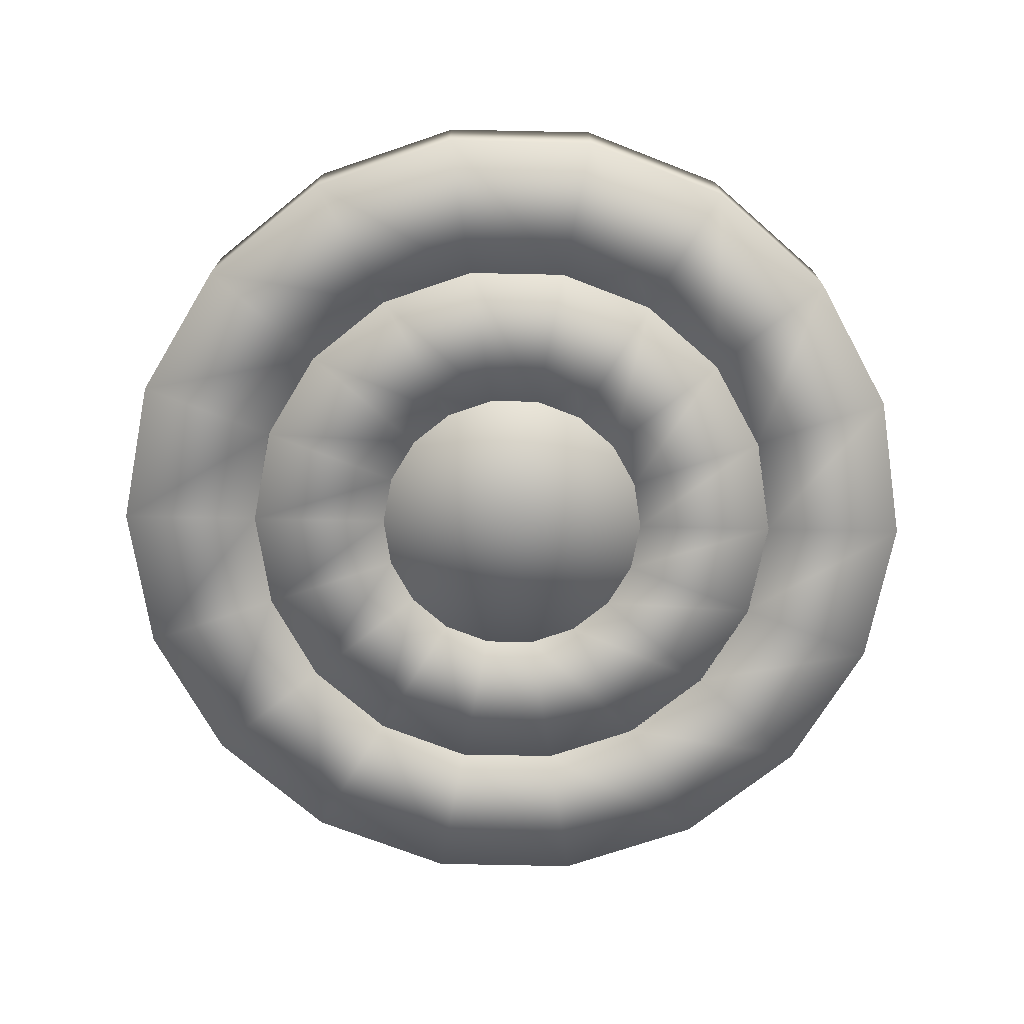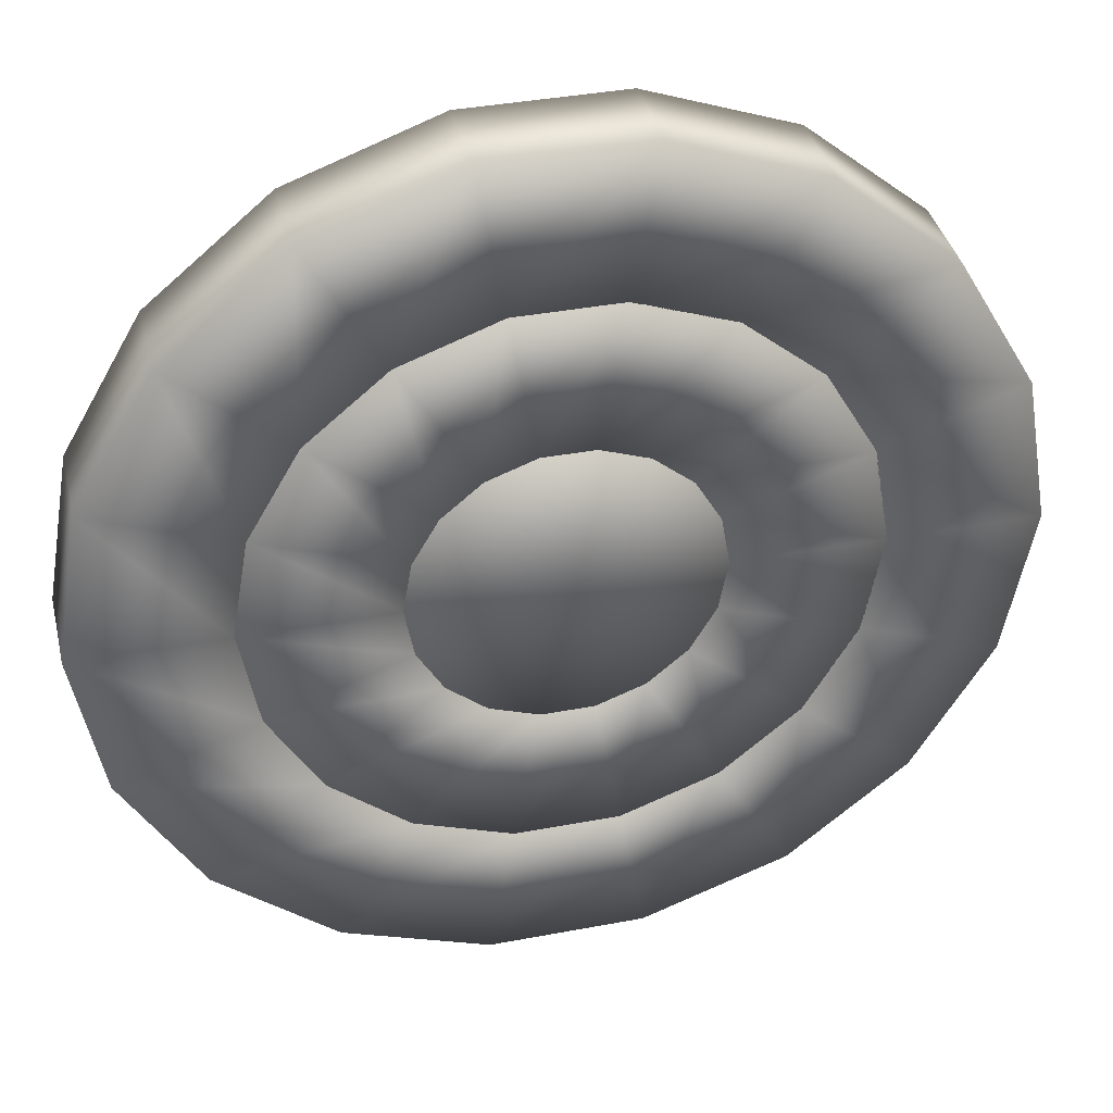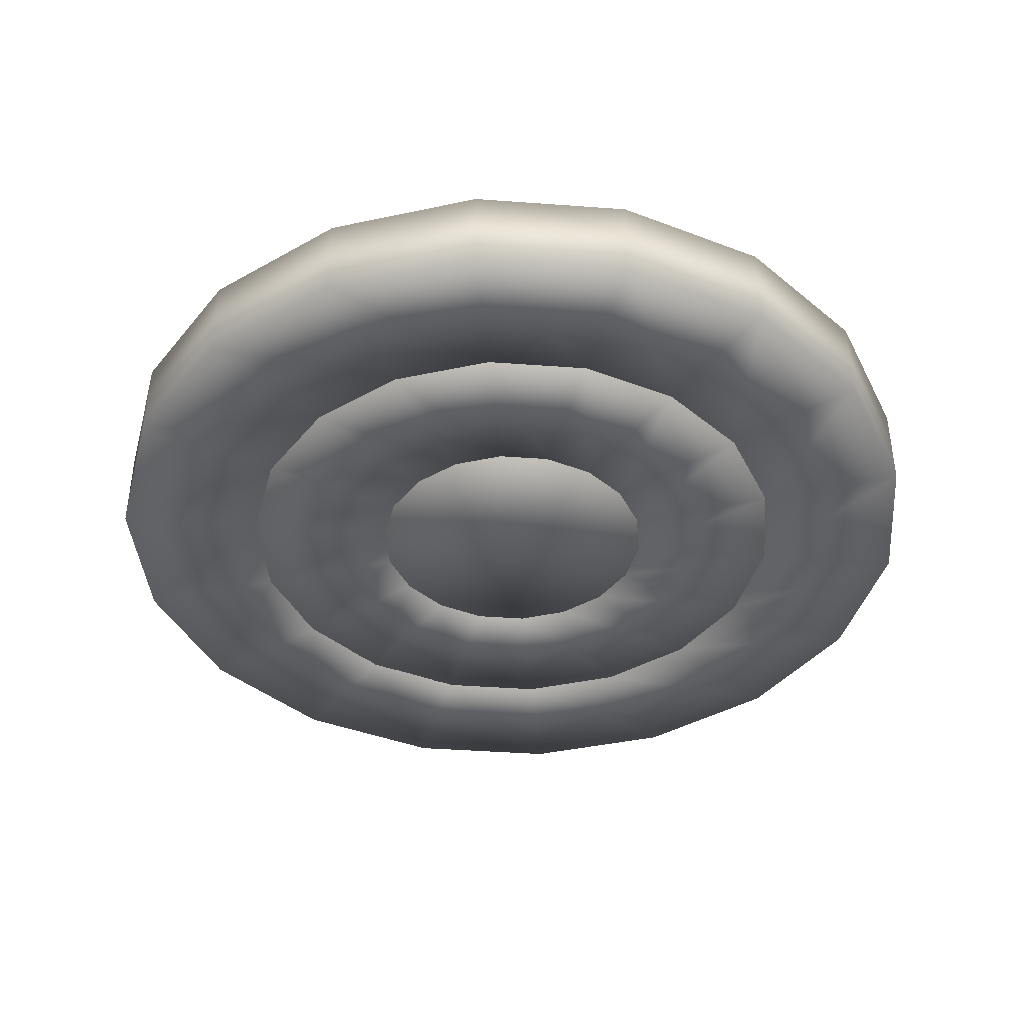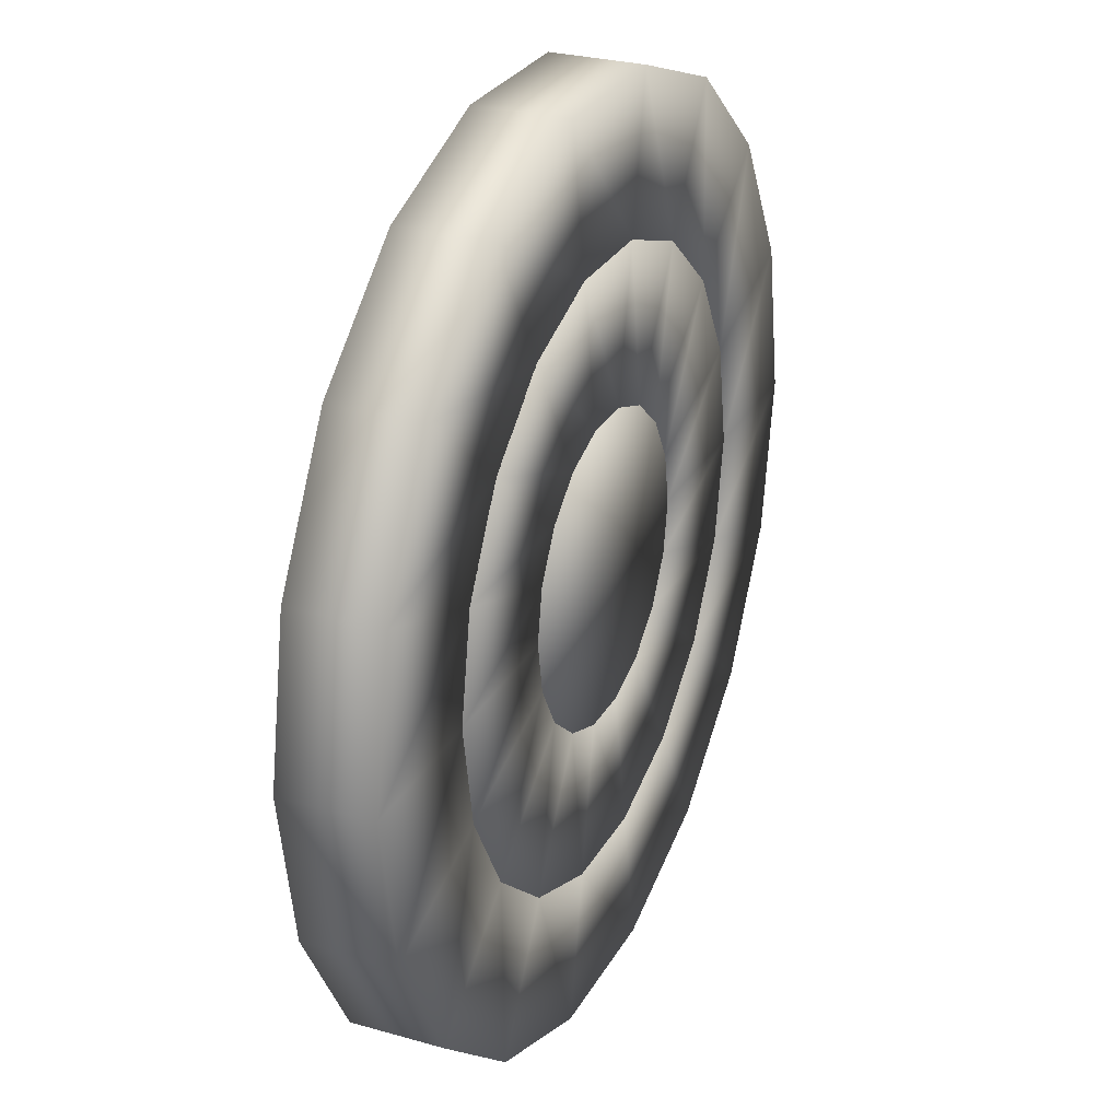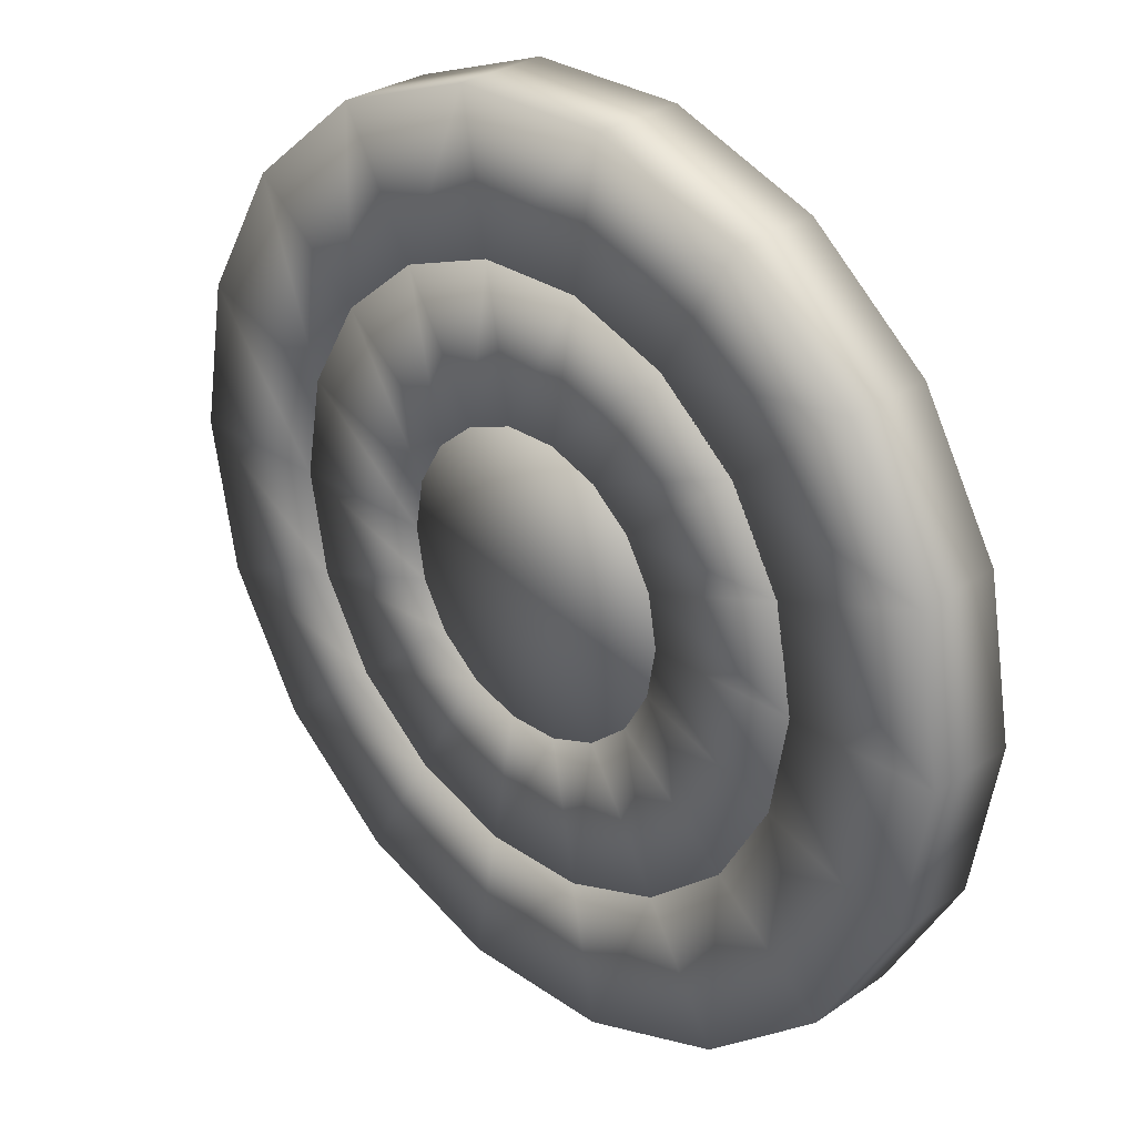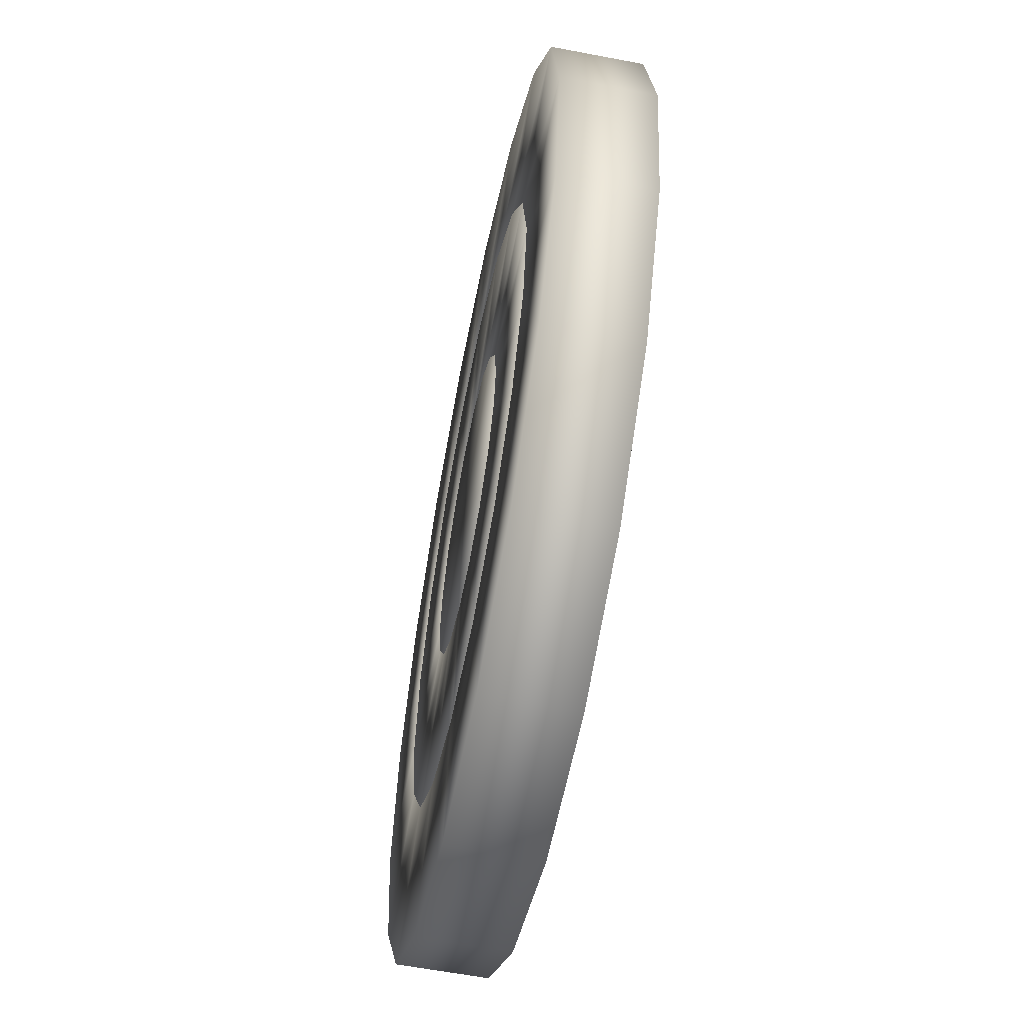
<metadata>
{"format":"obj","ext":"obj","renderer":"f3d","projection":"perspective","resolution":1024,"background":"white","views":[{"elev":-72.1,"azim":-1.2,"up":"+Z"},{"elev":38.6,"azim":-13.4,"up":"+Y"},{"elev":-40.3,"azim":-105.2,"up":"+Z"},{"elev":27.6,"azim":113.6,"up":"+Y"},{"elev":30.0,"azim":45.1,"up":"+Y"},{"elev":-59.8,"azim":78.9,"up":"+Y"}]}
</metadata>
<code>
v  6.251 3.275 -1
v  9.397 4.42 -1
v  10 1 -1
v  6.653 0.9952 -1
v  5.094 5.28 -1
v  7.66 7.428 -1
v  3.32 6.769 -1
v  5 9.66 -1
v  1.144 7.561 -1
v  1.736 10.85 -1
v  -1.171 7.561 -1
v  -1.736 10.85 -1
v  -3.347 6.769 -1
v  -5 9.66 -1
v  -5.12 5.28 -1
v  -7.66 7.428 -1
v  -6.278 3.275 -1
v  -9.397 4.42 -1
v  -6.68 0.9952 -1
v  -10 1 -1
v  -6.278 -1.285 -1
v  -9.397 -2.42 -1
v  -5.12 -3.29 -1
v  -7.66 -5.428 -1
v  -3.347 -4.778 -1
v  -5 -7.66 -1
v  -1.171 -5.57 -1
v  -1.736 -8.848 -1
v  1.144 -5.57 -1
v  1.736 -8.848 -1
v  3.32 -4.778 -1
v  5 -7.66 -1
v  5.094 -3.29 -1
v  7.66 -5.428 -1
v  6.251 -1.285 -1
v  9.397 -2.42 -1
v  9.397 4.42 1
v  10 1 1
v  7.66 7.428 1
v  5 9.66 1
v  1.736 10.85 1
v  -1.736 10.85 1
v  -5 9.66 1
v  -7.66 7.428 1
v  -9.397 4.42 1
v  -10 1 1
v  -9.397 -2.42 1
v  -7.66 -5.428 1
v  -5 -7.66 1
v  -1.736 -8.848 1
v  1.736 -8.848 1
v  5 -7.66 1
v  7.66 -5.428 1
v  9.397 -2.42 1
v  6.251 3.275 1
v  6.653 0.9952 1
v  5.094 5.28 1
v  3.32 6.769 1
v  1.144 7.561 1
v  -1.171 7.561 1
v  -3.347 6.769 1
v  -5.12 5.28 1
v  -6.278 3.275 1
v  -6.68 0.9952 1
v  -6.278 -1.285 1
v  -5.12 -3.29 1
v  -3.347 -4.778 1
v  -1.171 -5.57 1
v  1.144 -5.57 1
v  3.32 -4.778 1
v  5.094 -3.29 1
v  6.251 -1.285 1
o OuterRing
g OuterRing
f 1 2 3 4
f 5 6 2 1
f 7 8 6 5
f 9 10 8 7
f 11 12 10 9
f 13 14 12 11
f 15 16 14 13
f 17 18 16 15
f 19 20 18 17
f 21 22 20 19
f 23 24 22 21
f 25 26 24 23
f 27 28 26 25
f 29 30 28 27
f 31 32 30 29
f 33 34 32 31
f 35 36 34 33
f 4 3 36 35
f 3 2 37 38
f 2 6 39 37
f 6 8 40 39
f 8 10 41 40
f 10 12 42 41
f 12 14 43 42
f 14 16 44 43
f 16 18 45 44
f 18 20 46 45
f 20 22 47 46
f 22 24 48 47
f 24 26 49 48
f 26 28 50 49
f 28 30 51 50
f 30 32 52 51
f 32 34 53 52
f 34 36 54 53
f 36 3 38 54
f 38 37 55 56
f 37 39 57 55
f 39 40 58 57
f 40 41 59 58
f 41 42 60 59
f 42 43 61 60
f 43 44 62 61
f 44 45 63 62
f 45 46 64 63
f 46 47 65 64
f 47 48 66 65
f 48 49 67 66
f 49 50 68 67
f 50 51 69 68
f 51 52 70 69
f 52 53 71 70
f 53 54 72 71
f 54 38 56 72
f 4 56 55 1
f 1 55 57 5
f 5 57 58 7
f 7 58 59 9
f 9 59 60 11
f 11 60 61 13
f 13 61 62 15
f 15 62 63 17
f 17 63 64 19
f 19 64 65 21
f 21 65 66 23
f 23 66 67 25
f 25 67 68 27
f 27 68 69 29
f 29 69 70 31
f 31 70 71 33
f 33 71 72 35
f 35 72 56 4
v  3.132 2.14 -1
v  6.265 3.28 -1
v  6.667 1 -1
v  3.333 1 -1
v  2.554 3.143 -1
v  5.107 5.285 -1
v  1.667 3.887 -1
v  3.333 6.774 -1
v  0.5788 4.283 -1
v  1.158 7.565 -1
v  -0.5788 4.283 -1
v  -1.158 7.565 -1
v  -1.667 3.887 -1
v  -3.333 6.774 -1
v  -2.554 3.143 -1
v  -5.107 5.285 -1
v  -3.132 2.14 -1
v  -6.265 3.28 -1
v  -3.333 1 -1
v  -6.667 1 -1
v  -3.132 -0.1401 -1
v  -6.265 -1.28 -1
v  -2.554 -1.143 -1
v  -5.107 -3.285 -1
v  -1.667 -1.887 -1
v  -3.333 -4.774 -1
v  -0.5788 -2.283 -1
v  -1.158 -5.565 -1
v  0.5788 -2.283 -1
v  1.158 -5.565 -1
v  1.667 -1.887 -1
v  3.333 -4.774 -1
v  2.554 -1.143 -1
v  5.107 -3.285 -1
v  3.132 -0.1401 -1
v  6.265 -1.28 -1
v  6.667 1 1
v  6.265 3.28 1
v  3.132 2.14 1
v  3.333 1 1
v  5.107 5.285 1
v  2.554 3.143 1
v  3.333 6.774 1
v  1.667 3.887 1
v  1.158 7.565 1
v  0.5788 4.283 1
v  -1.158 7.565 1
v  -0.5788 4.283 1
v  -3.333 6.774 1
v  -1.667 3.887 1
v  -5.107 5.285 1
v  -2.554 3.143 1
v  -6.265 3.28 1
v  -3.132 2.14 1
v  -6.667 1 1
v  -3.333 1 1
v  -6.265 -1.28 1
v  -3.132 -0.1401 1
v  -5.107 -3.285 1
v  -2.554 -1.143 1
v  -3.333 -4.774 1
v  -1.667 -1.887 1
v  -1.158 -5.565 1
v  -0.5788 -2.283 1
v  1.158 -5.565 1
v  0.5788 -2.283 1
v  3.333 -4.774 1
v  1.667 -1.887 1
v  5.107 -3.285 1
v  2.554 -1.143 1
v  6.265 -1.28 1
v  3.132 -0.1401 1
o CenterRing
g CenterRing
f 73 74 75 76
f 77 78 74 73
f 79 80 78 77
f 81 82 80 79
f 83 84 82 81
f 85 86 84 83
f 87 88 86 85
f 89 90 88 87
f 91 92 90 89
f 93 94 92 91
f 95 96 94 93
f 97 98 96 95
f 99 100 98 97
f 101 102 100 99
f 103 104 102 101
f 105 106 104 103
f 107 108 106 105
f 76 75 108 107
f 109 110 111 112
f 110 113 114 111
f 113 115 116 114
f 115 117 118 116
f 117 119 120 118
f 119 121 122 120
f 121 123 124 122
f 123 125 126 124
f 125 127 128 126
f 127 129 130 128
f 129 131 132 130
f 131 133 134 132
f 133 135 136 134
f 135 137 138 136
f 137 139 140 138
f 139 141 142 140
f 141 143 144 142
f 143 109 112 144
f 74 110 109 75
f 76 112 111 73
f 78 113 110 74
f 73 111 114 77
f 80 115 113 78
f 77 114 116 79
f 82 117 115 80
f 79 116 118 81
f 84 119 117 82
f 81 118 120 83
f 86 121 119 84
f 83 120 122 85
f 88 123 121 86
f 85 122 124 87
f 90 125 123 88
f 87 124 126 89
f 92 127 125 90
f 89 126 128 91
f 94 129 127 92
f 91 128 130 93
f 96 131 129 94
f 93 130 132 95
f 98 133 131 96
f 95 132 134 97
f 100 135 133 98
f 97 134 136 99
f 102 137 135 100
f 99 136 138 101
f 104 139 137 102
f 101 138 140 103
f 106 141 139 104
f 103 140 142 105
f 108 143 141 106
f 105 142 144 107
f 75 109 143 108
f 107 144 112 76
v  0 1 -1
v  3.132 2.14 -1
v  3.333 1 -1
v  2.554 3.143 -1
v  1.667 3.887 -1
v  0.5788 4.283 -1
v  -0.5788 4.283 -1
v  -1.667 3.887 -1
v  -2.554 3.143 -1
v  -3.132 2.14 -1
v  -3.333 1 -1
v  -3.132 -0.1401 -1
v  -2.554 -1.143 -1
v  -1.667 -1.887 -1
v  -0.5788 -2.283 -1
v  0.5788 -2.283 -1
v  1.667 -1.887 -1
v  2.554 -1.143 -1
v  3.132 -0.1401 -1
v  0 1 1
v  3.333 1 1
v  3.132 2.14 1
v  2.554 3.143 1
v  1.667 3.887 1
v  0.5788 4.283 1
v  -0.5788 4.283 1
v  -1.667 3.887 1
v  -2.554 3.143 1
v  -3.132 2.14 1
v  -3.333 1 1
v  -3.132 -0.1401 1
v  -2.554 -1.143 1
v  -1.667 -1.887 1
v  -0.5788 -2.283 1
v  0.5788 -2.283 1
v  1.667 -1.887 1
v  2.554 -1.143 1
v  3.132 -0.1401 1
o InnerRing
g InnerRing
f 145 146 147
f 145 148 146
f 145 149 148
f 145 150 149
f 145 151 150
f 145 152 151
f 145 153 152
f 145 154 153
f 145 155 154
f 145 156 155
f 145 157 156
f 145 158 157
f 145 159 158
f 145 160 159
f 145 161 160
f 145 162 161
f 145 163 162
f 145 147 163
f 164 165 166
f 164 166 167
f 164 167 168
f 164 168 169
f 164 169 170
f 164 170 171
f 164 171 172
f 164 172 173
f 164 173 174
f 164 174 175
f 164 175 176
f 164 176 177
f 164 177 178
f 164 178 179
f 164 179 180
f 164 180 181
f 164 181 182
f 164 182 165
f 146 166 165 147
f 148 167 166 146
f 149 168 167 148
f 150 169 168 149
f 151 170 169 150
f 152 171 170 151
f 153 172 171 152
f 154 173 172 153
f 155 174 173 154
f 156 175 174 155
f 157 176 175 156
f 158 177 176 157
f 159 178 177 158
f 160 179 178 159
f 161 180 179 160
f 162 181 180 161
f 163 182 181 162
f 147 165 182 163

</code>
